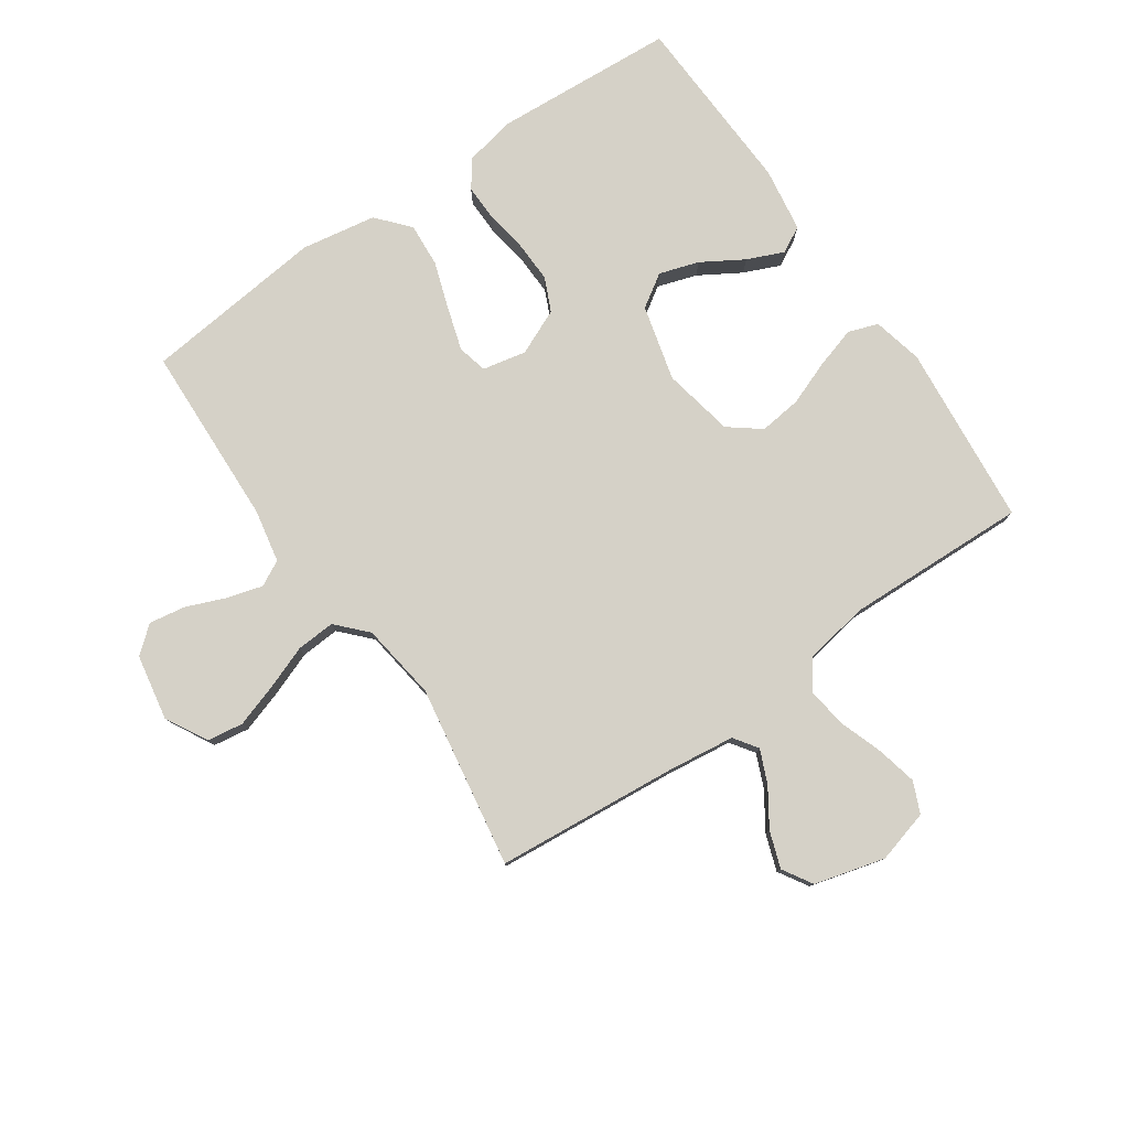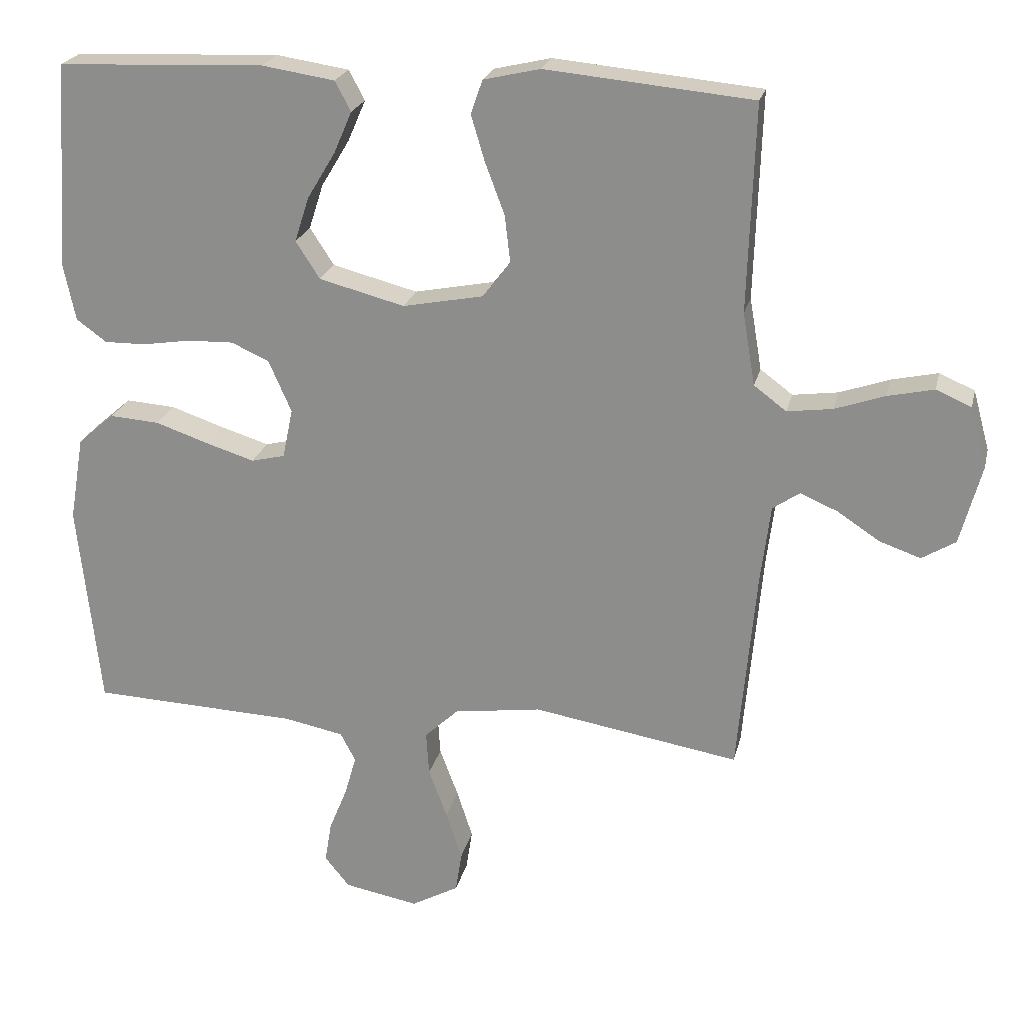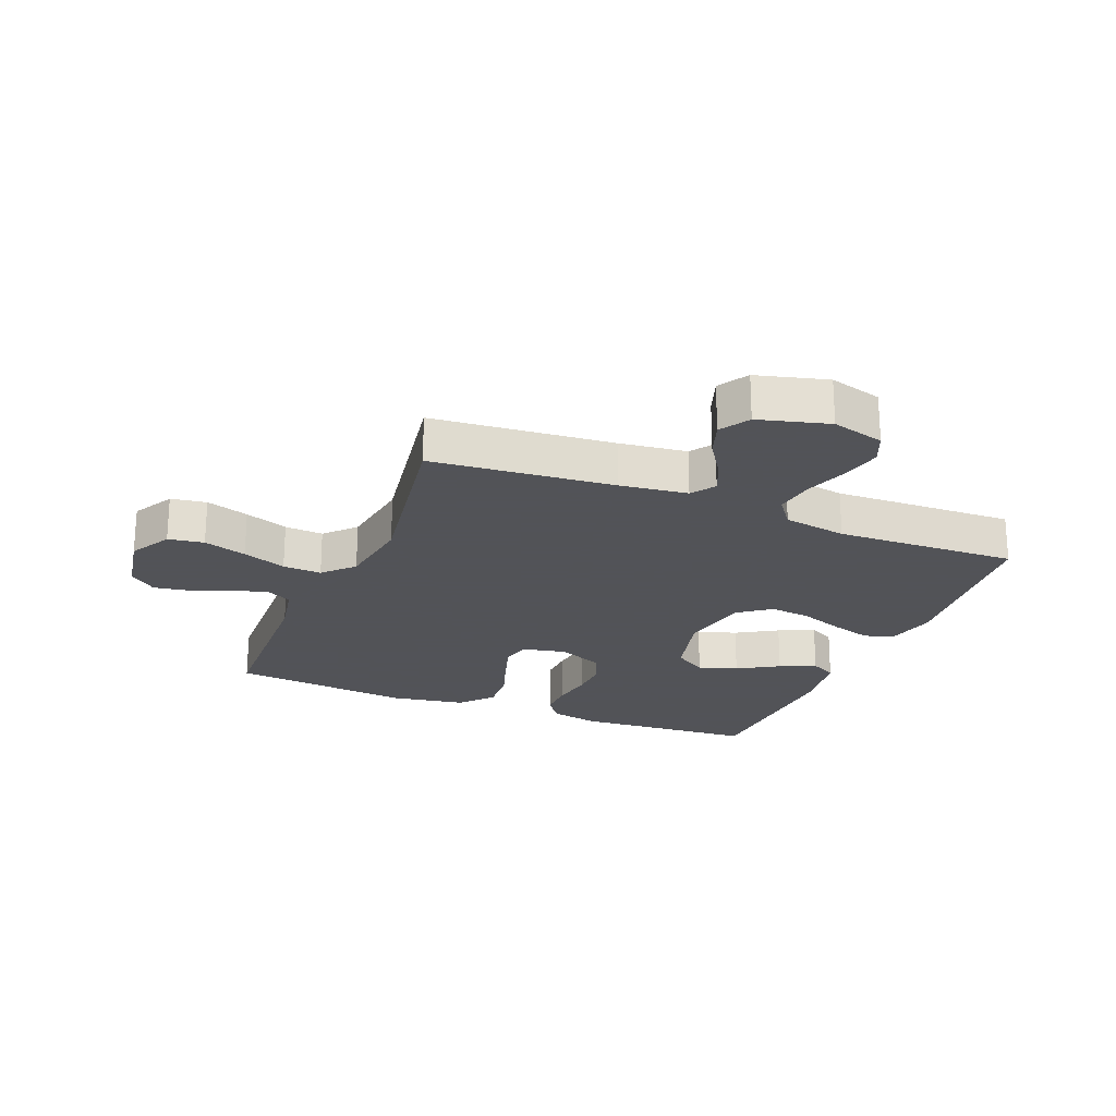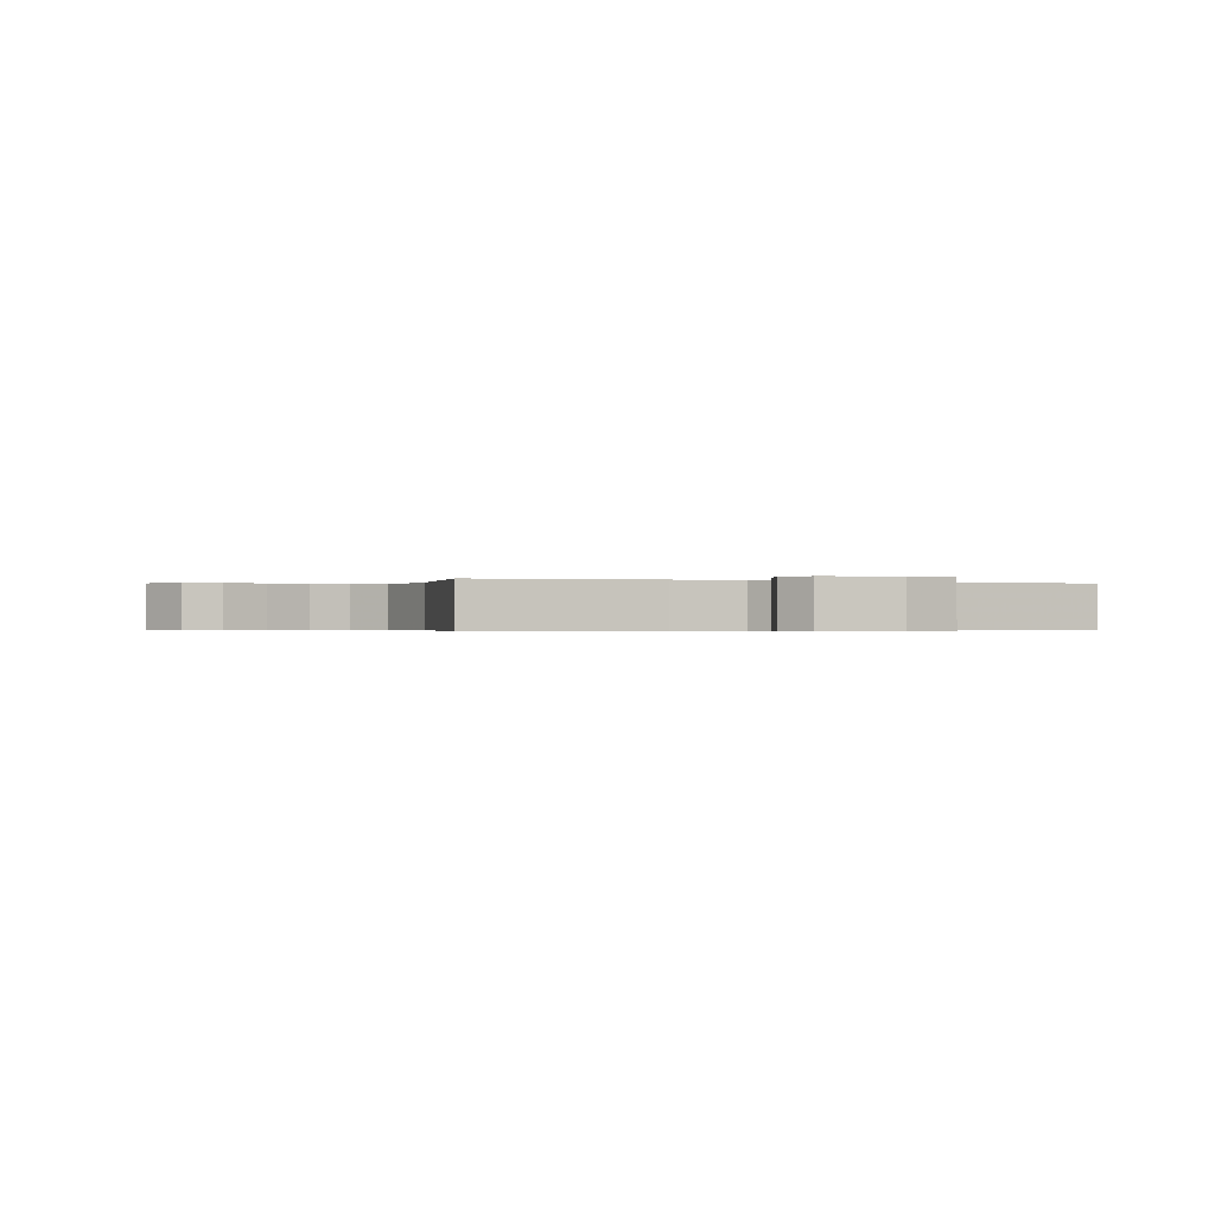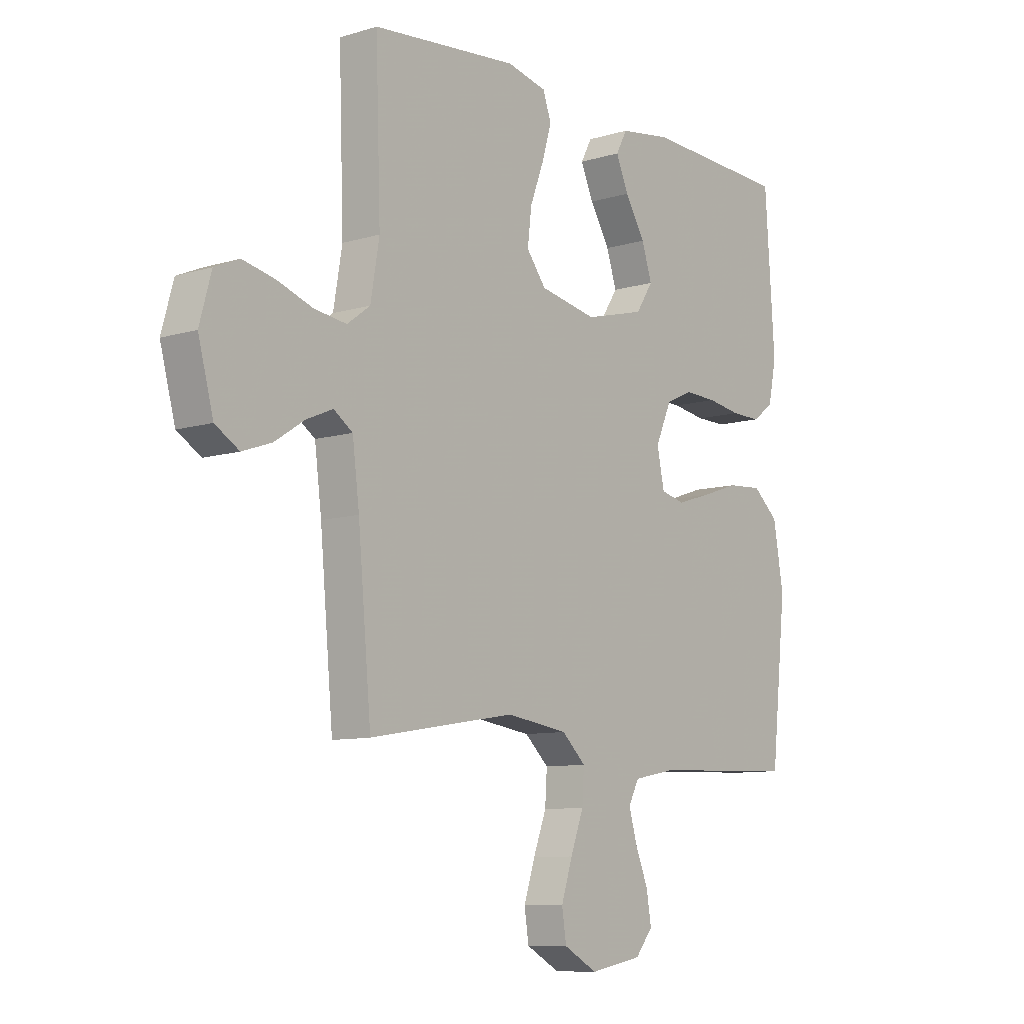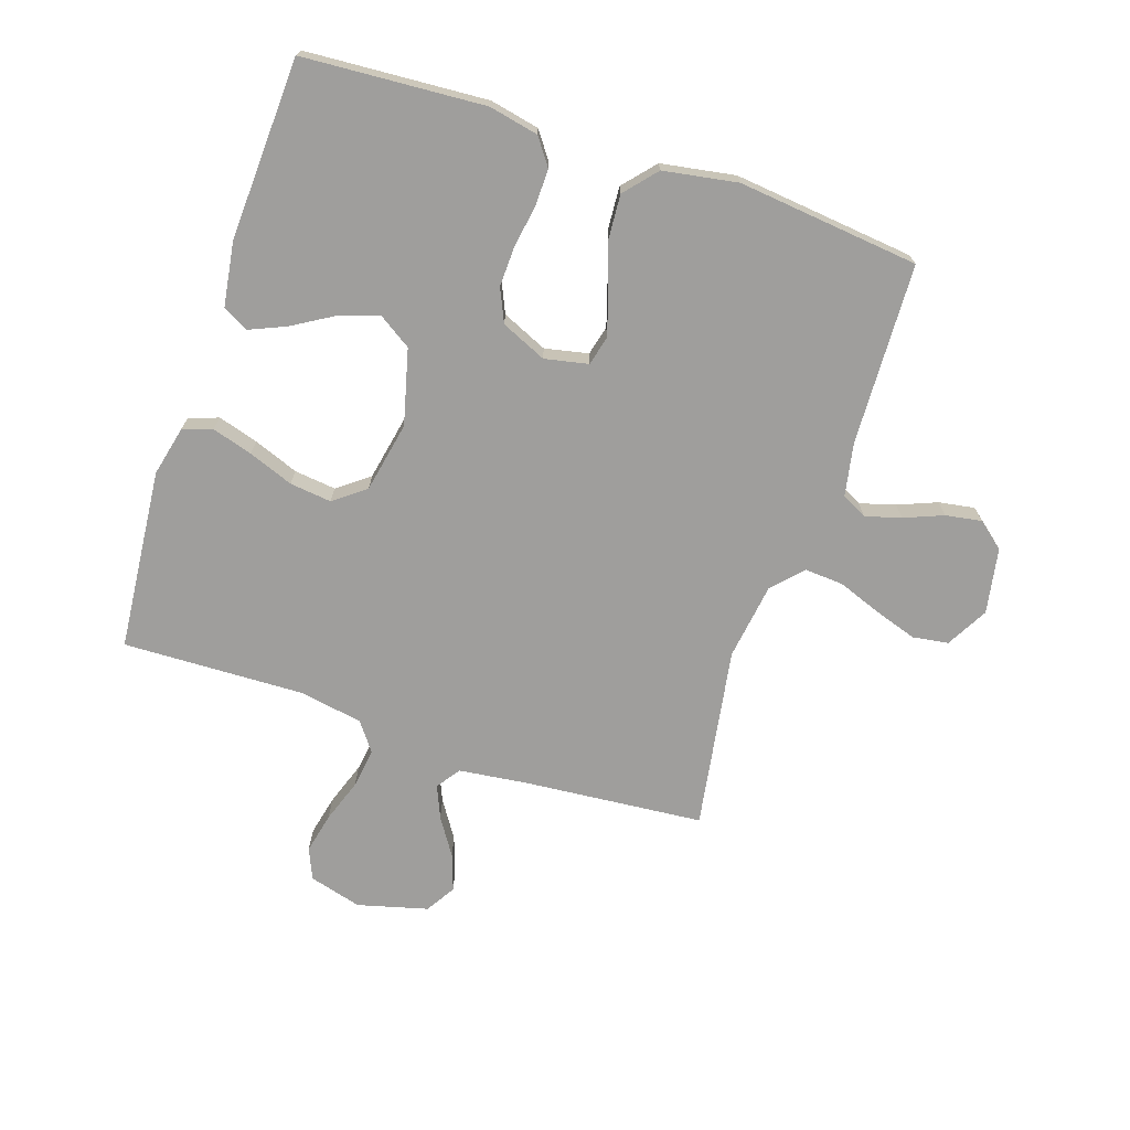
<metadata>
{"format":"obj","ext":"obj","renderer":"f3d","projection":"perspective","resolution":1024,"background":"white","views":[{"elev":79.1,"azim":-124.6,"up":"+Y"},{"elev":22.6,"azim":-167.1,"up":"+Z"},{"elev":-22.5,"azim":-112.1,"up":"+Y"},{"elev":-0.5,"azim":-111.3,"up":"+Y"},{"elev":-9.2,"azim":-51.3,"up":"+Z"},{"elev":-71.0,"azim":71.5,"up":"+Y"}]}
</metadata>
<code>
v -0.5 0.07 -0.5
v -0.527 0.07 -0.2
v -0.541 0.07 -0.089
v -0.58 0.07 -0.062
v -0.634 0.07 -0.085
v -0.695 0.07 -0.125
v -0.755 0.07 -0.146
v -0.804 0.07 -0.116
v -0.835 0.07 0
v -0.811 0.07 0.087
v -0.76 0.07 0.109
v -0.693 0.07 0.094
v -0.621 0.07 0.069
v -0.555 0.07 0.06
v -0.508 0.07 0.095
v -0.49 0.07 0.2
v -0.5 0.07 0.5
v -0.2 0.07 0.528
v -0.118 0.07 0.509
v -0.101 0.07 0.46
v -0.121 0.07 0.393
v -0.149 0.07 0.319
v -0.157 0.07 0.25
v -0.117 0.07 0.198
v 0 0.07 0.175
v 0.124 0.07 0.207
v 0.159 0.07 0.261
v 0.138 0.07 0.326
v 0.097 0.07 0.394
v 0.071 0.07 0.454
v 0.094 0.07 0.497
v 0.2 0.07 0.513
v 0.5 0.07 0.5
v 0.52 0.07 0.2
v 0.503 0.07 0.118
v 0.459 0.07 0.086
v 0.398 0.07 0.087
v 0.329 0.07 0.098
v 0.262 0.07 0.1
v 0.207 0.07 0.075
v 0.174 0.07 0
v 0.189 0.07 -0.072
v 0.238 0.07 -0.084
v 0.309 0.07 -0.062
v 0.386 0.07 -0.036
v 0.458 0.07 -0.031
v 0.511 0.07 -0.077
v 0.532 0.07 -0.2
v 0.5 0.07 -0.5
v 0.2 0.07 -0.512
v 0.113 0.07 -0.529
v 0.091 0.07 -0.571
v 0.108 0.07 -0.63
v 0.134 0.07 -0.694
v 0.144 0.07 -0.754
v 0.108 0.07 -0.798
v 0 0.07 -0.818
v -0.069 0.07 -0.78
v -0.078 0.07 -0.721
v -0.055 0.07 -0.65
v -0.028 0.07 -0.578
v -0.024 0.07 -0.514
v -0.073 0.07 -0.468
v -0.2 0.07 -0.45
v -0.5 0 -0.5
v -0.527 0 -0.2
v -0.541 0 -0.089
v -0.58 0 -0.062
v -0.634 0 -0.085
v -0.695 0 -0.125
v -0.755 0 -0.146
v -0.804 0 -0.116
v -0.835 0 0
v -0.811 0 0.087
v -0.76 0 0.109
v -0.693 0 0.094
v -0.621 0 0.069
v -0.555 0 0.06
v -0.508 0 0.095
v -0.49 0 0.2
v -0.5 0 0.5
v -0.2 0 0.528
v -0.118 0 0.509
v -0.101 0 0.46
v -0.121 0 0.393
v -0.149 0 0.319
v -0.157 0 0.25
v -0.117 0 0.198
v 0 0 0.175
v 0.124 0 0.207
v 0.159 0 0.261
v 0.138 0 0.326
v 0.097 0 0.394
v 0.071 0 0.454
v 0.094 0 0.497
v 0.2 0 0.513
v 0.5 0 0.5
v 0.52 0 0.2
v 0.503 0 0.118
v 0.459 0 0.086
v 0.398 0 0.087
v 0.329 0 0.098
v 0.262 0 0.1
v 0.207 0 0.075
v 0.174 0 0
v 0.189 0 -0.072
v 0.238 0 -0.084
v 0.309 0 -0.062
v 0.386 0 -0.036
v 0.458 0 -0.031
v 0.511 0 -0.077
v 0.532 0 -0.2
v 0.5 0 -0.5
v 0.2 0 -0.512
v 0.113 0 -0.529
v 0.091 0 -0.571
v 0.108 0 -0.63
v 0.134 0 -0.694
v 0.144 0 -0.754
v 0.108 0 -0.798
v 0 0 -0.818
v -0.069 0 -0.78
v -0.078 0 -0.721
v -0.055 0 -0.65
v -0.028 0 -0.578
v -0.024 0 -0.514
v -0.073 0 -0.468
v -0.2 0 -0.45
f 58 59 60 61
f 56 57 58 61
f 56 61 62
f 53 54 55 56
f 52 53 56 62
f 51 52 62 63
f 47 48 49 50
f 47 50 51 63
f 44 45 46 47
f 43 44 47 63
f 35 36 37 38
f 35 38 39
f 34 35 39
f 33 34 39
f 32 33 39 40
f 28 29 30 31
f 27 28 31 32
f 19 20 21 22
f 17 18 19 22
f 16 17 22 23
f 15 16 23 24
f 10 11 12 13
f 10 13 14
f 9 10 14
f 8 9 14
f 5 6 7 8
f 4 5 8 14
f 3 4 14 15
f 64 1 2
f 42 43 63 64
f 41 42 64 2
f 27 32 40 41
f 26 27 41
f 25 26 41 2
f 15 24 25
f 2 3 15 25
f 125 124 123 122
f 125 122 121 120
f 126 125 120
f 120 119 118 117
f 126 120 117 116
f 127 126 116 115
f 114 113 112 111
f 127 115 114 111
f 111 110 109 108
f 127 111 108 107
f 102 101 100 99
f 103 102 99
f 103 99 98
f 103 98 97
f 104 103 97 96
f 95 94 93 92
f 96 95 92 91
f 86 85 84 83
f 86 83 82 81
f 87 86 81 80
f 88 87 80 79
f 77 76 75 74
f 78 77 74
f 78 74 73
f 78 73 72
f 72 71 70 69
f 78 72 69 68
f 79 78 68 67
f 66 65 128
f 128 127 107 106
f 66 128 106 105
f 105 104 96 91
f 105 91 90
f 66 105 90 89
f 89 88 79
f 89 79 67 66
f 1 65 66 2
f 2 66 67 3
f 3 67 68 4
f 4 68 69 5
f 5 69 70 6
f 6 70 71 7
f 7 71 72 8
f 8 72 73 9
f 9 73 74 10
f 10 74 75 11
f 11 75 76 12
f 12 76 77 13
f 13 77 78 14
f 14 78 79 15
f 15 79 80 16
f 16 80 81 17
f 17 81 82 18
f 18 82 83 19
f 19 83 84 20
f 20 84 85 21
f 21 85 86 22
f 22 86 87 23
f 23 87 88 24
f 24 88 89 25
f 25 89 90 26
f 26 90 91 27
f 27 91 92 28
f 28 92 93 29
f 29 93 94 30
f 30 94 95 31
f 31 95 96 32
f 32 96 97 33
f 33 97 98 34
f 34 98 99 35
f 35 99 100 36
f 36 100 101 37
f 37 101 102 38
f 38 102 103 39
f 39 103 104 40
f 40 104 105 41
f 41 105 106 42
f 42 106 107 43
f 43 107 108 44
f 44 108 109 45
f 45 109 110 46
f 46 110 111 47
f 47 111 112 48
f 48 112 113 49
f 49 113 114 50
f 50 114 115 51
f 51 115 116 52
f 52 116 117 53
f 53 117 118 54
f 54 118 119 55
f 55 119 120 56
f 56 120 121 57
f 57 121 122 58
f 58 122 123 59
f 59 123 124 60
f 60 124 125 61
f 61 125 126 62
f 62 126 127 63
f 63 127 128 64
f 64 128 65 1

</code>
